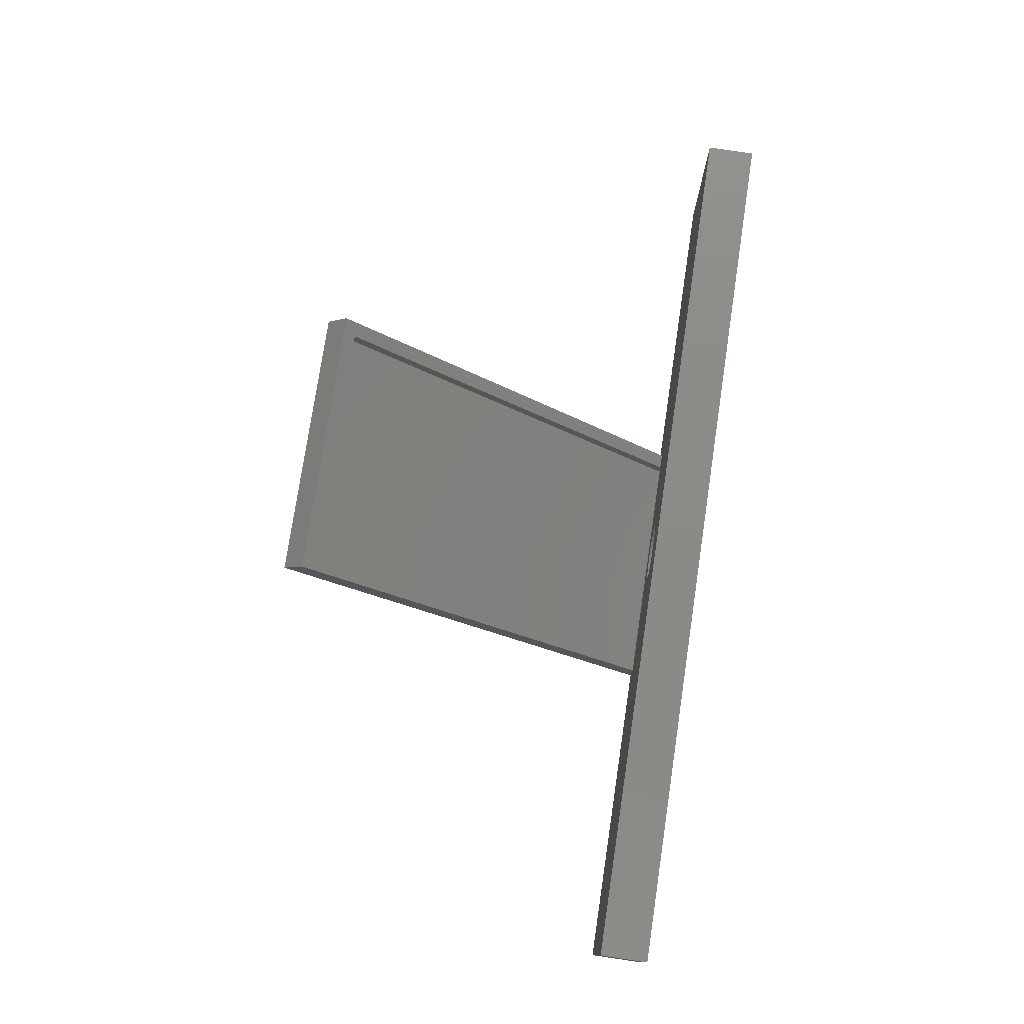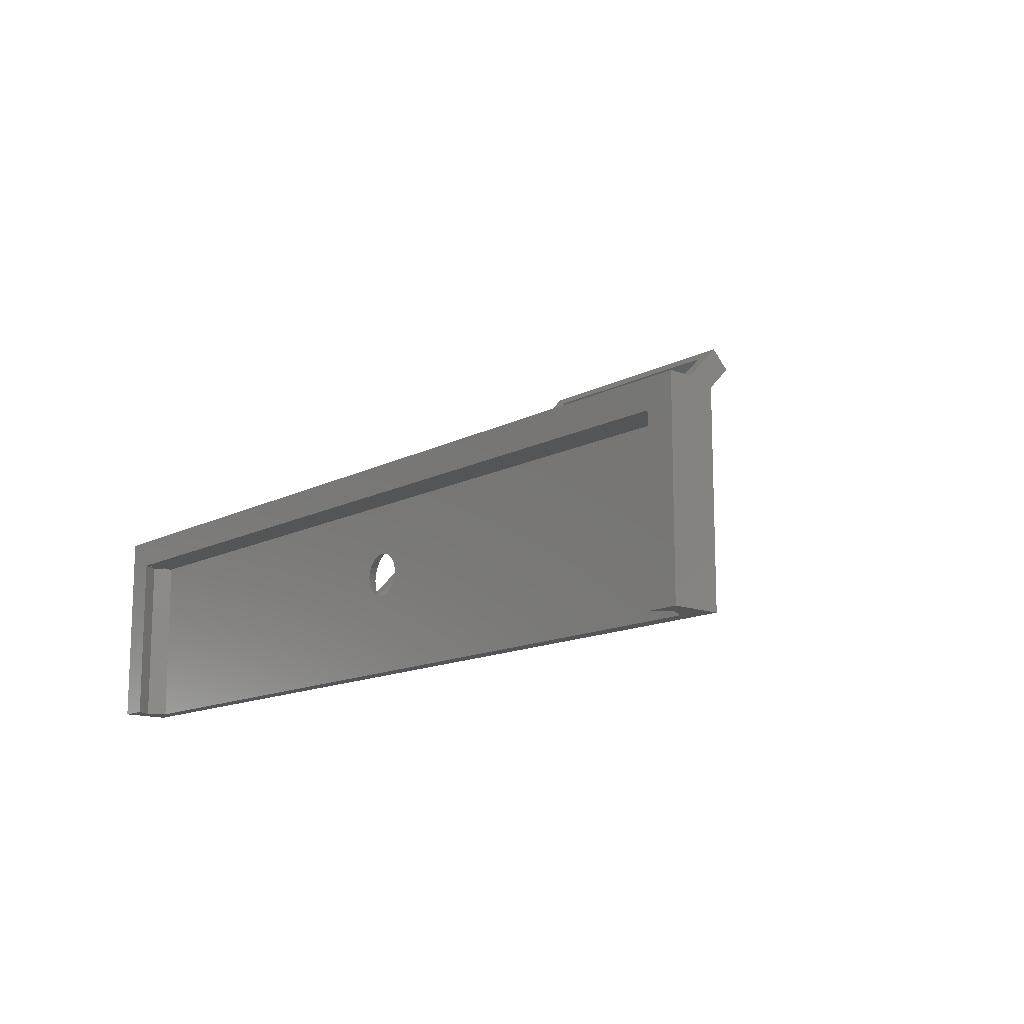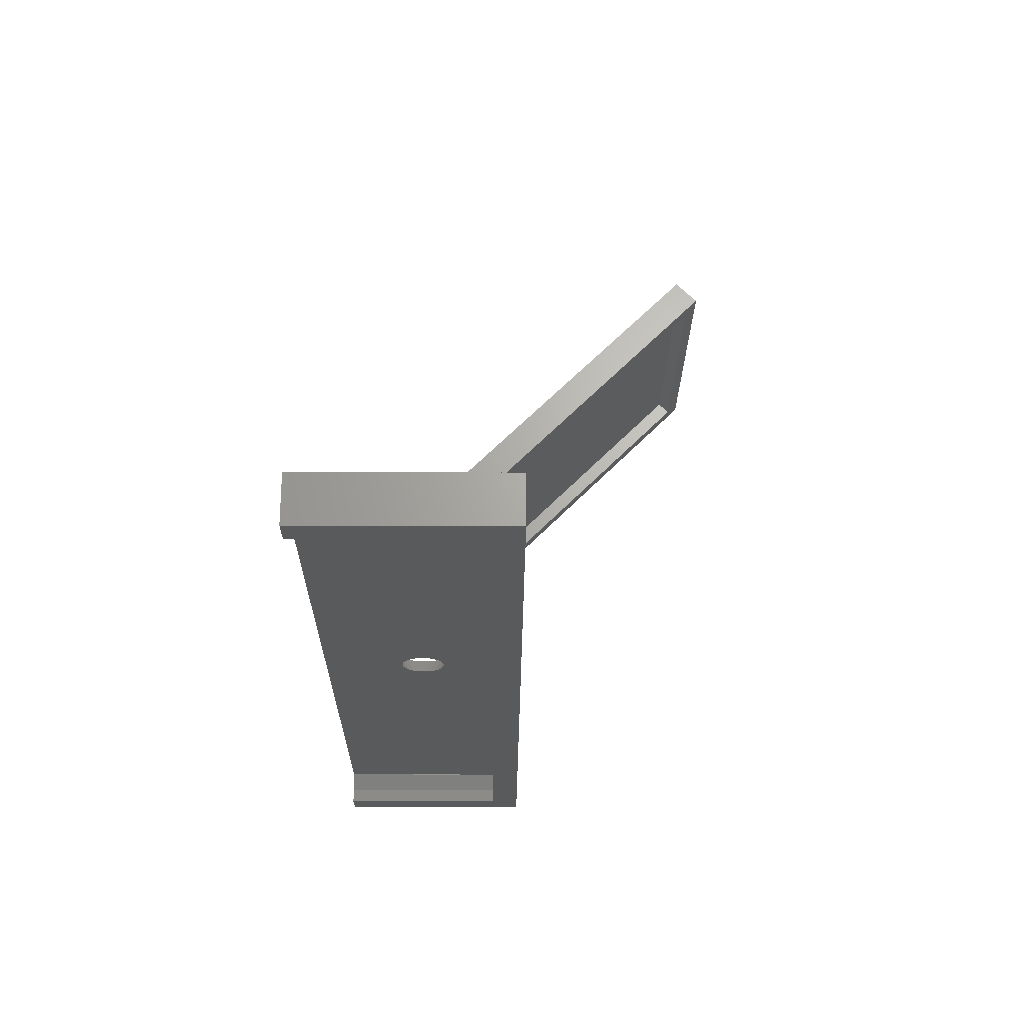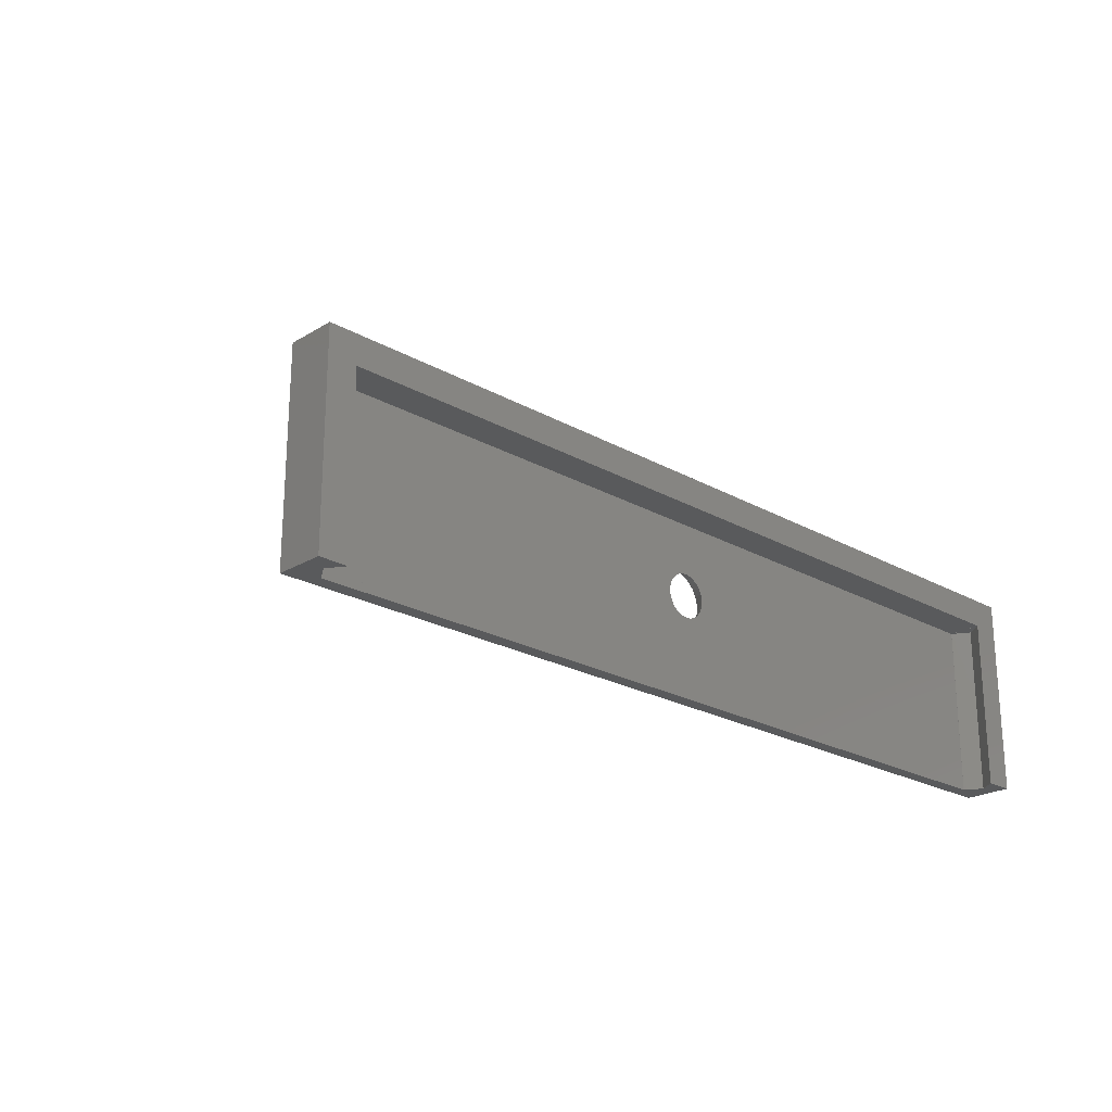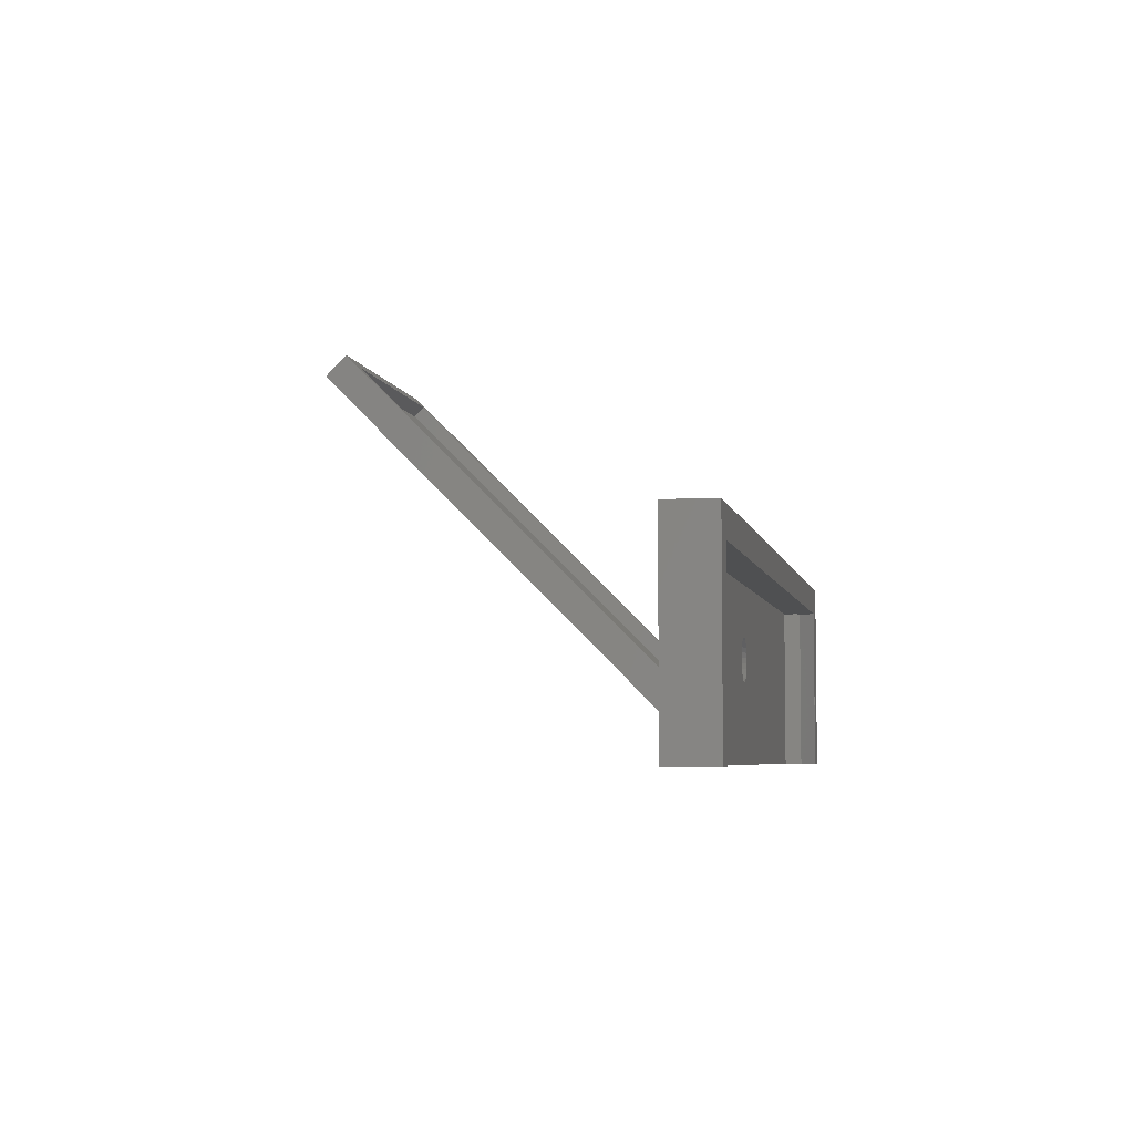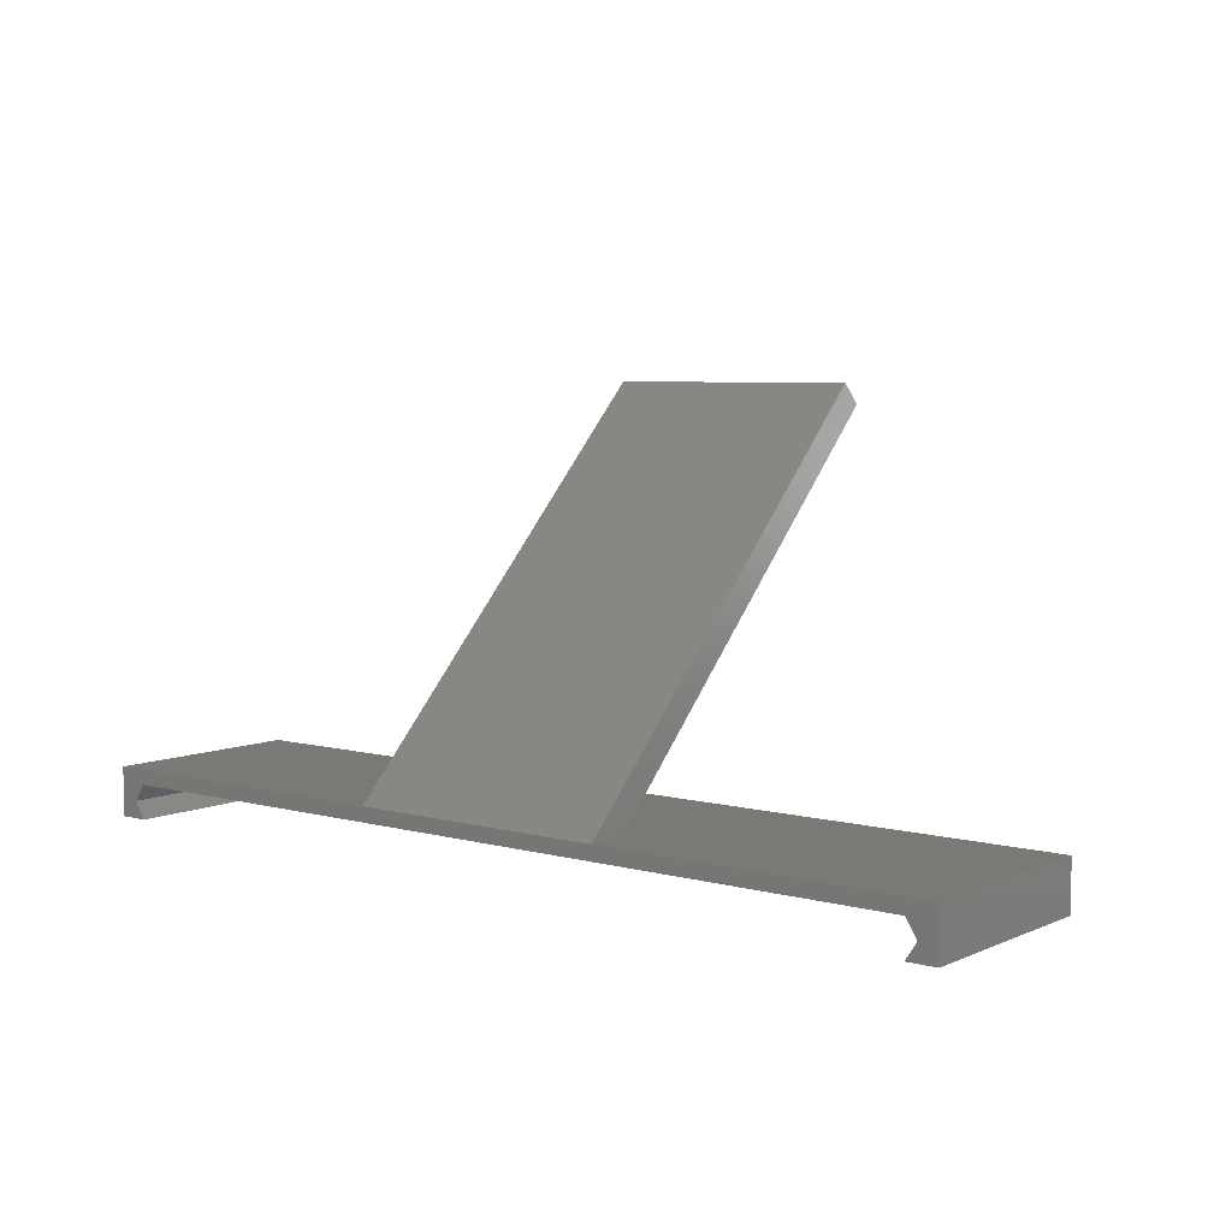
<metadata>
{"format":"stl","ext":"stl","renderer":"f3d","projection":"perspective","resolution":1024,"background":"white","views":[{"elev":76.9,"azim":98.5,"up":"+Y"},{"elev":-13.5,"azim":-130.4,"up":"+Y"},{"elev":-23.4,"azim":89.6,"up":"+Z"},{"elev":-22.7,"azim":136.0,"up":"+Y"},{"elev":-5.2,"azim":101.2,"up":"+Y"},{"elev":6.2,"azim":38.5,"up":"+Z"}]}
</metadata>
<code>
# stl→obj: 160 verts, 320 faces
v -62.5 -14 -6.7
v -62.5 -14 -4.441e-16
v -62.5 14 -6.7
v -62.5 14 -4.441e-16
v -60 -14 -4.35
v -58.5 -14 -6.7
v -58.5 -14 -2.016
v -58.5 -14 -2
v -58.49 -14 -2
v 58.49 -14 -2
v 58.5 -14 -2
v 62.5 -14 -4.441e-16
v 60 -14 -4.35
v 58.5 -14 -2.016
v 62.5 -14 -6.7
v 58.5 -14 -6.7
v 58.5 -14 -6.684
v -58.5 -14 -6.684
v -58.5 10 -6.7
v 62.5 14 -6.7
v 58.5 10 -6.7
v 62.5 14 -4.441e-16
v -17.88 -14 -4.441e-16
v 17.88 -14 -4.441e-16
v -17.88 -8.485 -4.441e-16
v -4.239 0.4955 -4.441e-16
v -4.011 1.456 -4.441e-16
v -15.88 -8.485 -4.441e-16
v -0.2482 4.261 -4.441e-16
v 0.7377 4.203 -4.441e-16
v -15.88 -8.477 -4.441e-16
v 0.7411 -4.203 -4.441e-16
v 15.88 -8.477 -4.441e-16
v 3.271 -2.74 -4.441e-16
v 17.88 -8.485 -4.441e-16
v -1.224 -4.089 -4.441e-16
v -2.131 -3.697 -4.441e-16
v 3.269 -2.743 -4.441e-16
v 2.551 -3.421 -4.441e-16
v 3.814 -1.915 -4.441e-16
v -4.239 -0.4955 -4.441e-16
v 4.153 -0.9842 -4.441e-16
v 3.815 -1.912 -4.441e-16
v -4.01 1.46 -4.441e-16
v 4.268 0 -4.441e-16
v 4.153 -0.9808 -4.441e-16
v -3.567 2.342 -4.441e-16
v -3.566 2.345 -4.441e-16
v -2.931 3.102 -4.441e-16
v -2.929 3.104 -4.441e-16
v 2.546 3.425 -4.441e-16
v 2.549 3.423 -4.441e-16
v -2.137 3.694 -4.441e-16
v -2.134 3.696 -4.441e-16
v -1.227 4.087 -4.441e-16
v -1.224 4.089 -4.441e-16
v -0.2515 4.26 -4.441e-16
v 0.7411 4.203 -4.441e-16
v 1.687 3.92 -4.441e-16
v 3.267 2.746 -4.441e-16
v 1.69 3.919 -4.441e-16
v 1.69 -3.919 -4.441e-16
v 3.269 2.743 -4.441e-16
v 3.812 1.918 -4.441e-16
v 3.814 1.915 -4.441e-16
v 4.152 0.9875 -4.441e-16
v 4.153 0.9842 -4.441e-16
v 4.267 0.003425 -4.441e-16
v -3.566 -2.345 -4.441e-16
v -4.009 -1.463 -4.441e-16
v 2.549 -3.423 -4.441e-16
v 1.693 -3.917 -4.441e-16
v 0.7444 -4.202 -4.441e-16
v -0.2482 -4.261 -4.441e-16
v -0.2447 -4.26 -4.441e-16
v -2.134 -3.696 -4.441e-16
v -2.926 -3.106 -4.441e-16
v -1.221 -4.089 -4.441e-16
v -2.929 -3.104 -4.441e-16
v -3.564 -2.348 -4.441e-16
v -4.01 -1.46 -4.441e-16
v -4.238 -0.4988 -4.441e-16
v 15.88 -8.485 -4.441e-16
v 58.5 9.99 -2.016
v 58.5 10 -2
v 58.5 9.99 -6.684
v 60 9.99 -4.35
v 58.49 9.99 -2
v -58.5 10 -2
v -58.49 9.99 -2
v -0.8622 -2.88 -2
v -2.514 -1.648 -2
v -2.825 -1.028 -2
v 2.684 -1.353 -2
v 2.303 -1.932 -2
v -2.986 0.349 -2
v -2.986 -0.349 -2
v 2.926 0.6884 -2
v 3.006 0 -2
v -2.826 -1.023 -2
v 2.299 -1.936 -2
v 1.795 -2.411 -2
v -2.512 -1.652 -2
v 1.791 -2.414 -2
v 1.191 -2.76 -2
v -2.066 -2.183 -2
v -2.063 -2.187 -2
v 1.186 -2.762 -2
v 0.522 -2.961 -2
v -1.507 -2.601 -2
v -1.503 -2.604 -2
v 0.5171 -2.961 -2
v -0.1748 -3.001 -2
v -0.8667 -2.878 -2
v -0.1796 -3 -2
v 2.687 -1.349 -2
v 2.924 -0.6979 -2
v 2.925 -0.6933 -2
v 3.006 -0.00488 -2
v -0.1699 3.001 -2
v 0.522 2.961 -2
v 2.925 0.6933 -2
v 2.688 1.345 -2
v 2.687 1.349 -2
v 2.306 1.928 -2
v 2.303 1.932 -2
v 1.799 2.408 -2
v 1.795 2.411 -2
v 1.195 2.758 -2
v 1.191 2.76 -2
v 0.5267 2.959 -2
v -0.8574 2.881 -2
v -0.1748 3.001 -2
v -1.499 2.605 -2
v -0.8622 2.88 -2
v -2.059 2.19 -2
v -1.503 2.604 -2
v -2.509 1.656 -2
v -2.063 2.187 -2
v -2.823 1.033 -2
v -2.512 1.652 -2
v -2.825 1.028 -2
v -2.985 0.3538 -2
v -58.5 9.99 -2.016
v -58.5 9.99 -6.684
v -60 9.99 -4.35
v -17.88 -14 0
v -17.88 36.91 50.91
v -17.88 39.67 48.15
v 17.88 -14 0
v 17.88 36.91 50.91
v 17.88 39.67 48.15
v 15.88 38.25 46.74
v -15.88 38.25 46.74
v 15.88 36.91 48.08
v 15.88 -9.825 -1.347
v 15.88 -11.18 0.003536
v -15.88 -9.825 -1.347
v -15.88 36.91 48.08
v -15.88 -11.18 0.003536
f 1 2 3
f 3 2 4
f 5 1 6
f 5 7 2
f 2 1 5
f 8 2 7
f 9 2 8
f 10 2 9
f 11 2 10
f 12 2 11
f 13 11 14
f 15 11 13
f 16 13 17
f 15 13 16
f 12 11 15
f 18 5 6
f 1 3 6
f 19 3 20
f 16 20 15
f 21 20 16
f 6 3 19
f 19 20 21
f 3 4 20
f 20 4 22
f 23 2 12
f 24 23 12
f 4 2 23
f 4 23 25
f 26 27 4
f 4 25 28
f 29 30 22
f 4 28 31
f 32 31 33
f 34 35 12
f 36 37 4
f 38 39 35
f 40 34 12
f 4 41 26
f 42 43 12
f 44 4 27
f 45 46 12
f 47 4 44
f 48 4 47
f 49 4 48
f 50 4 49
f 51 52 22
f 53 4 50
f 54 4 53
f 55 4 54
f 56 4 55
f 57 4 56
f 58 59 22
f 29 4 57
f 52 60 22
f 22 4 29
f 61 51 22
f 22 30 58
f 22 59 61
f 62 33 35
f 22 60 12
f 60 63 12
f 63 64 12
f 64 65 12
f 65 66 12
f 66 67 12
f 67 68 12
f 68 45 12
f 46 42 12
f 43 40 12
f 38 35 34
f 69 70 4
f 71 35 39
f 72 35 71
f 62 35 72
f 73 32 33
f 74 31 75
f 76 77 4
f 78 31 74
f 79 80 4
f 36 31 78
f 4 31 36
f 4 37 76
f 32 75 31
f 4 77 79
f 4 80 69
f 4 81 41
f 4 70 81
f 81 82 41
f 62 73 33
f 83 35 33
f 35 24 12
f 12 15 20
f 22 12 20
f 11 84 14
f 85 84 11
f 86 84 85
f 86 85 21
f 86 21 17
f 21 16 17
f 17 13 86
f 86 13 87
f 14 84 13
f 13 84 87
f 85 11 88
f 85 88 89
f 9 89 90
f 91 10 9
f 92 89 93
f 92 90 89
f 89 9 8
f 94 10 95
f 96 97 89
f 98 88 99
f 97 100 89
f 10 94 88
f 100 93 89
f 101 10 102
f 90 92 9
f 92 103 9
f 104 10 105
f 103 106 9
f 106 107 9
f 108 10 109
f 107 110 9
f 110 111 9
f 112 10 113
f 111 114 9
f 114 91 9
f 113 10 115
f 109 10 112
f 105 10 108
f 102 10 104
f 115 10 91
f 10 101 95
f 88 94 116
f 88 116 117
f 88 117 118
f 88 118 119
f 88 119 99
f 120 89 121
f 88 98 122
f 88 122 123
f 88 123 124
f 88 124 125
f 88 125 126
f 88 126 127
f 88 127 128
f 88 128 129
f 88 129 130
f 88 130 131
f 88 131 121
f 88 121 89
f 132 89 133
f 120 133 89
f 134 89 135
f 132 135 89
f 136 89 137
f 134 137 89
f 138 89 139
f 136 139 89
f 140 89 141
f 138 141 89
f 140 142 89
f 142 143 89
f 143 96 89
f 88 11 10
f 144 89 8
f 19 89 144
f 145 18 19
f 19 144 145
f 6 19 18
f 7 144 8
f 146 144 7
f 5 146 7
f 18 145 146
f 5 18 146
f 21 85 89
f 19 21 89
f 147 148 23
f 23 148 149
f 23 149 25
f 150 147 23
f 24 150 23
f 151 150 24
f 152 151 35
f 35 151 24
f 25 149 28
f 153 149 152
f 83 152 35
f 154 149 153
f 28 149 154
f 153 152 83
f 153 83 155
f 156 83 33
f 155 83 156
f 155 156 157
f 156 33 31
f 158 156 31
f 158 31 28
f 159 158 28
f 154 159 28
f 159 160 158
f 97 96 26
f 41 97 26
f 82 100 97
f 41 82 97
f 81 93 100
f 82 81 100
f 70 92 93
f 81 70 93
f 69 103 92
f 70 69 92
f 80 106 103
f 69 80 103
f 79 107 106
f 80 79 106
f 110 107 77
f 77 107 79
f 111 110 76
f 76 110 77
f 114 111 37
f 37 111 76
f 91 114 36
f 36 114 37
f 115 91 78
f 78 91 36
f 113 115 74
f 74 115 78
f 112 113 75
f 75 113 74
f 109 112 32
f 32 112 75
f 73 108 32
f 32 108 109
f 105 108 62
f 62 108 73
f 72 104 62
f 62 104 105
f 102 104 71
f 71 104 72
f 39 101 71
f 71 101 102
f 38 95 39
f 39 95 101
f 34 94 38
f 38 94 95
f 40 116 34
f 34 116 94
f 43 117 40
f 40 117 116
f 42 118 43
f 43 118 117
f 46 119 42
f 42 119 118
f 45 99 46
f 46 99 119
f 45 68 99
f 99 68 98
f 68 67 98
f 98 67 122
f 67 66 122
f 122 66 123
f 66 65 123
f 123 65 124
f 65 64 124
f 124 64 125
f 64 63 125
f 125 63 126
f 126 63 60
f 127 126 60
f 127 60 52
f 128 127 52
f 128 52 51
f 129 128 51
f 129 51 61
f 130 129 61
f 130 61 59
f 131 130 59
f 131 59 58
f 121 131 58
f 121 58 30
f 120 121 30
f 133 120 30
f 29 133 30
f 133 29 57
f 132 133 57
f 135 132 57
f 56 135 57
f 135 56 55
f 134 135 55
f 137 134 55
f 54 137 55
f 136 137 54
f 53 136 54
f 139 136 53
f 50 139 53
f 138 139 50
f 49 138 50
f 141 138 49
f 48 141 49
f 140 141 48
f 47 140 48
f 142 140 47
f 44 142 47
f 143 142 44
f 27 143 44
f 96 143 27
f 26 96 27
f 84 86 87
f 145 144 146
f 148 151 149
f 149 151 152
f 148 147 150
f 151 148 150
f 154 153 155
f 159 154 155
f 155 157 159
f 159 157 160
f 156 158 157
f 157 158 160

</code>
